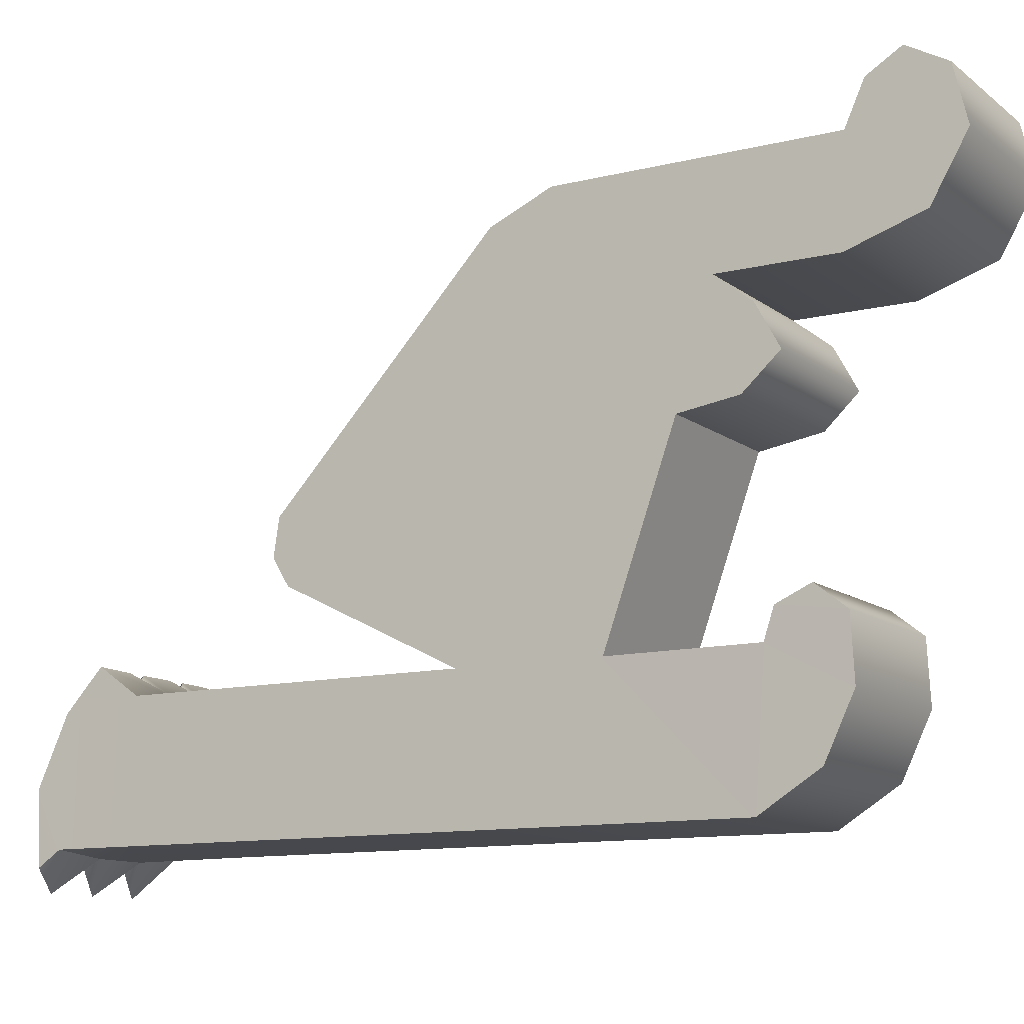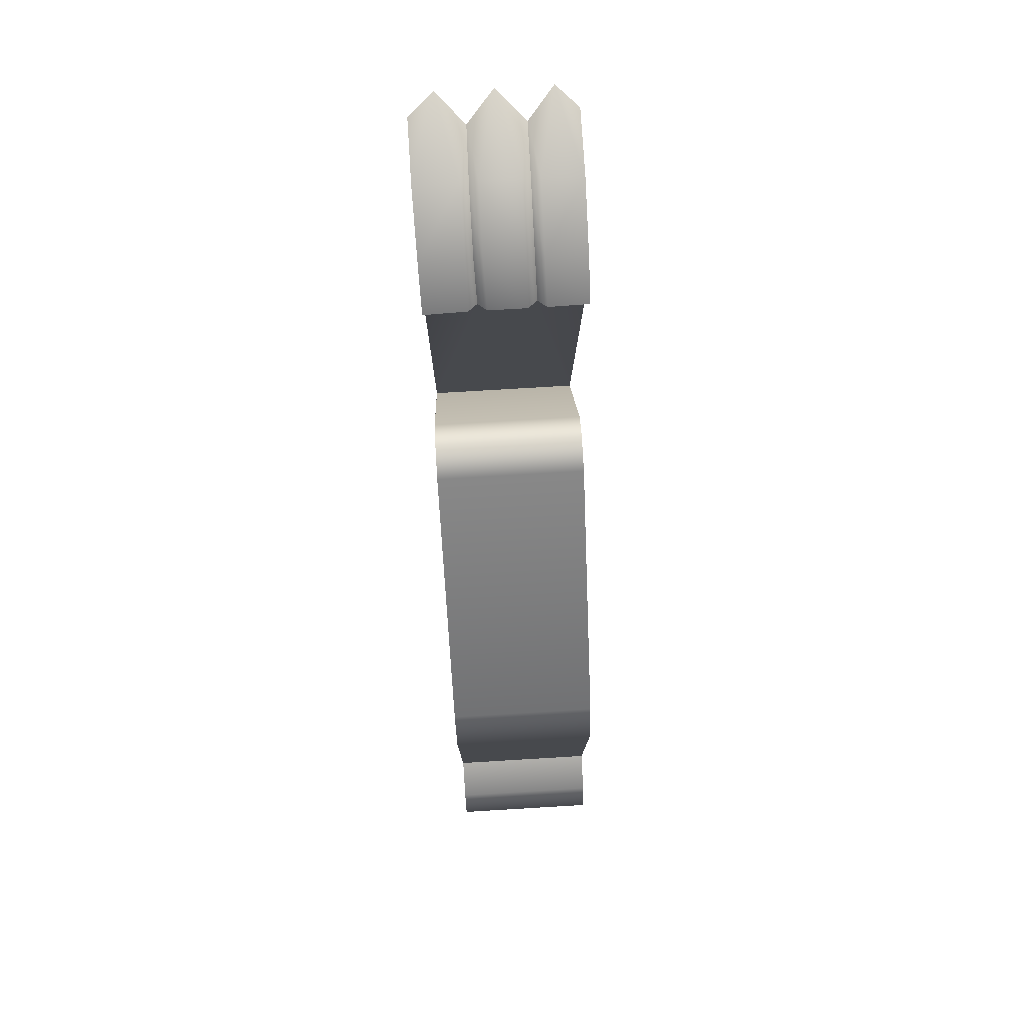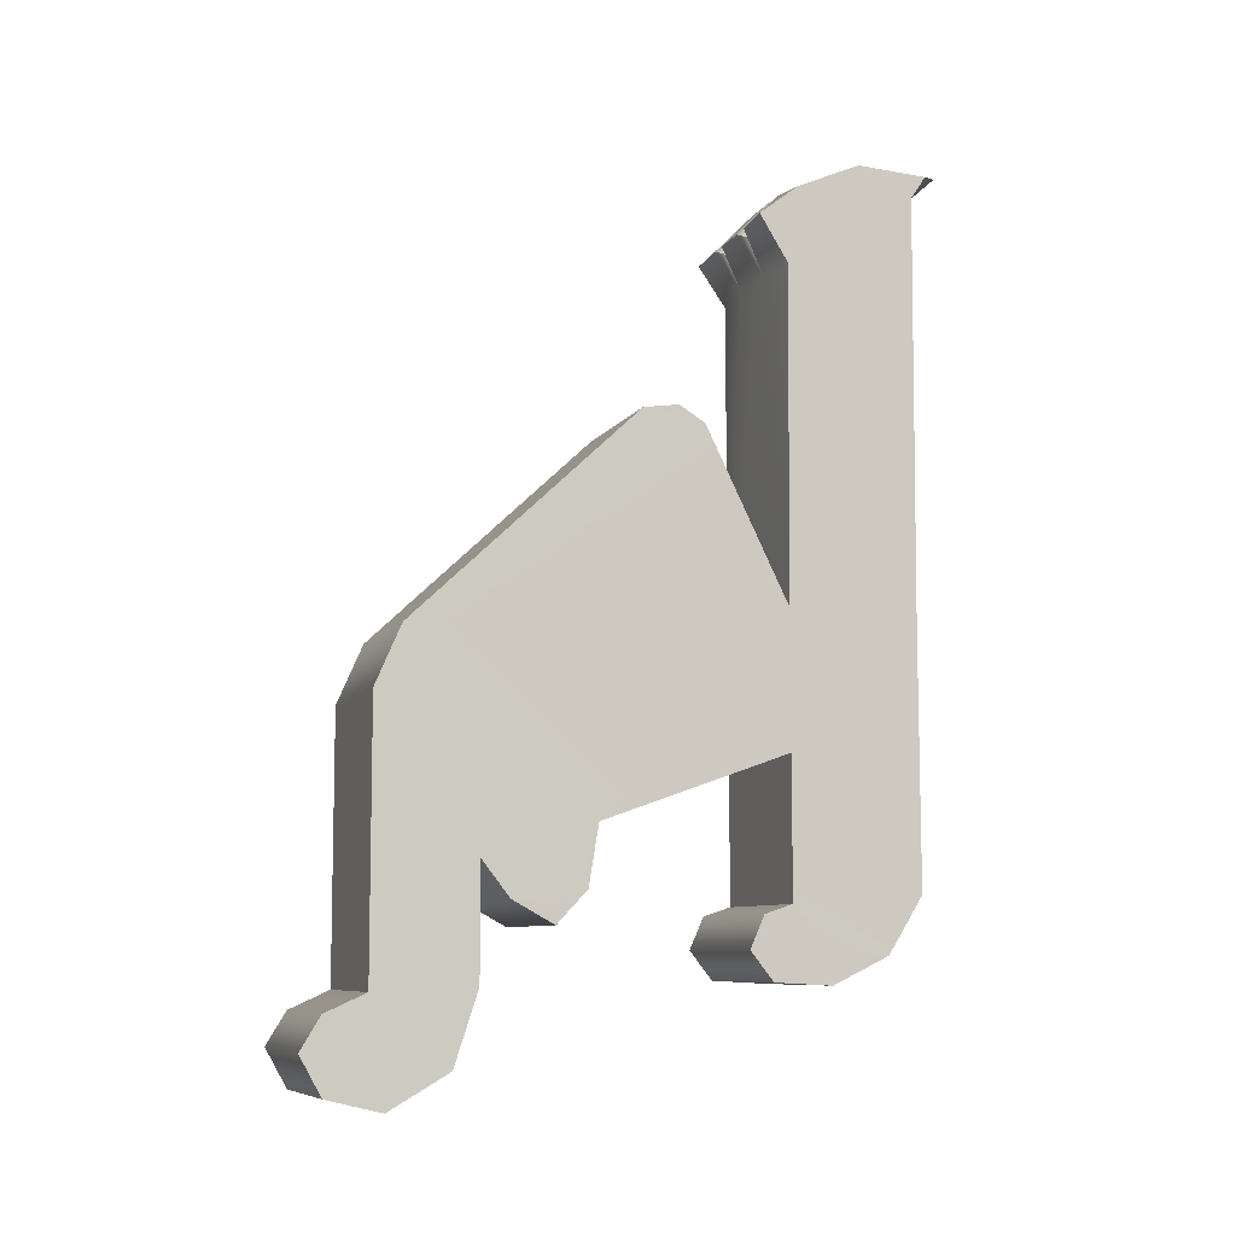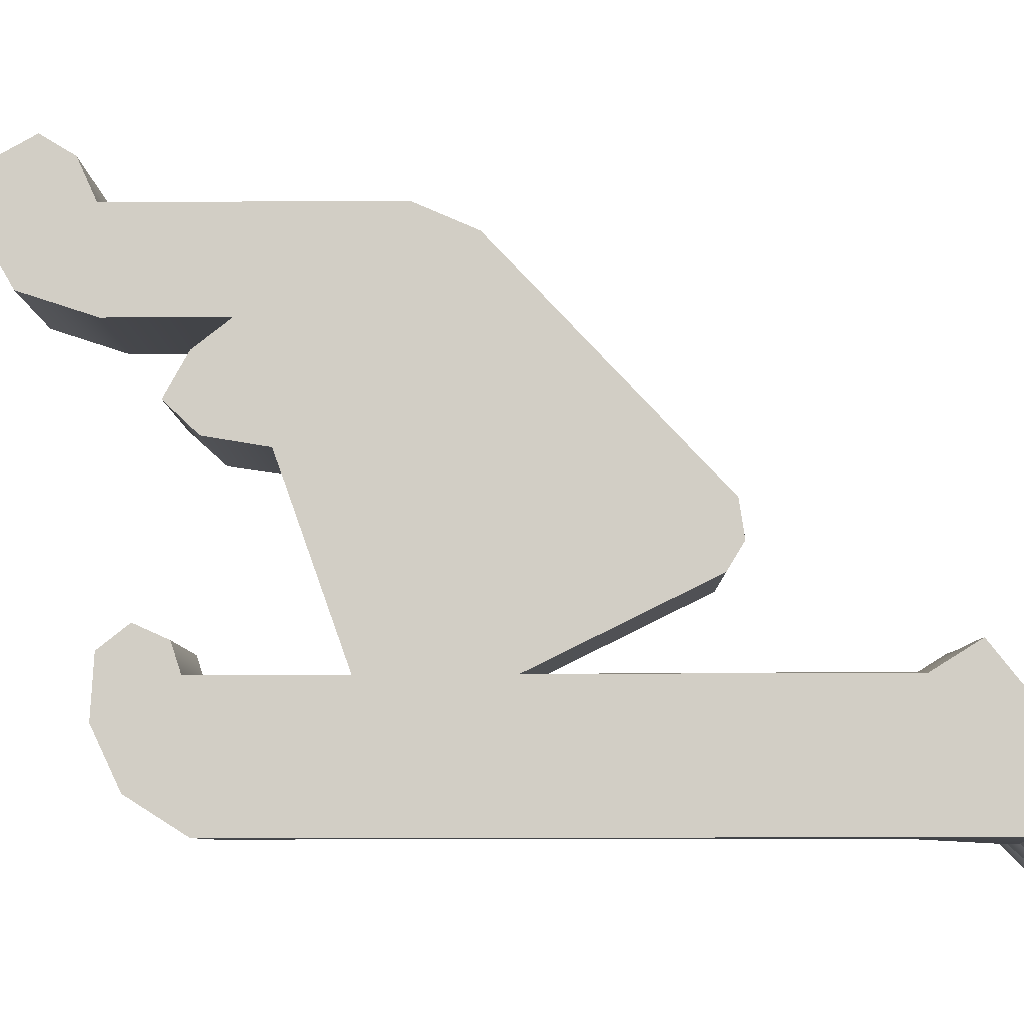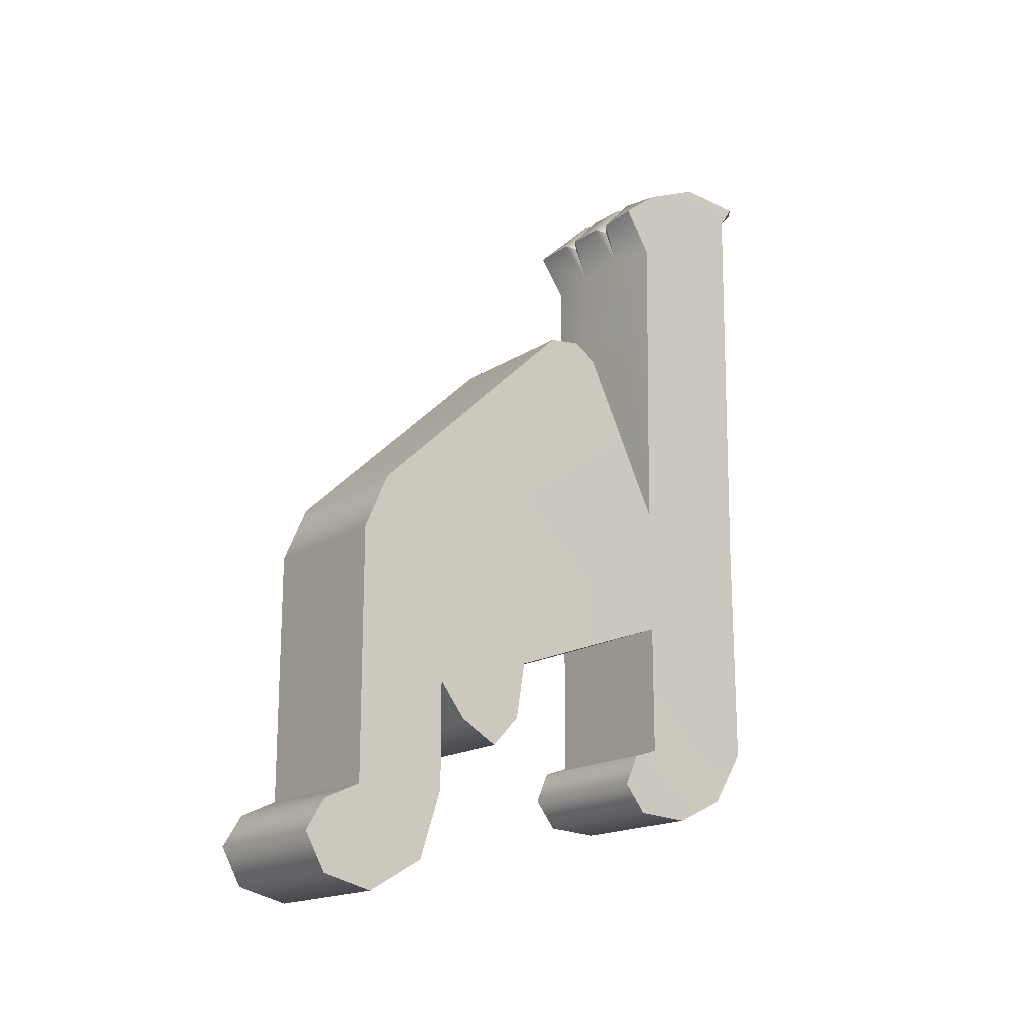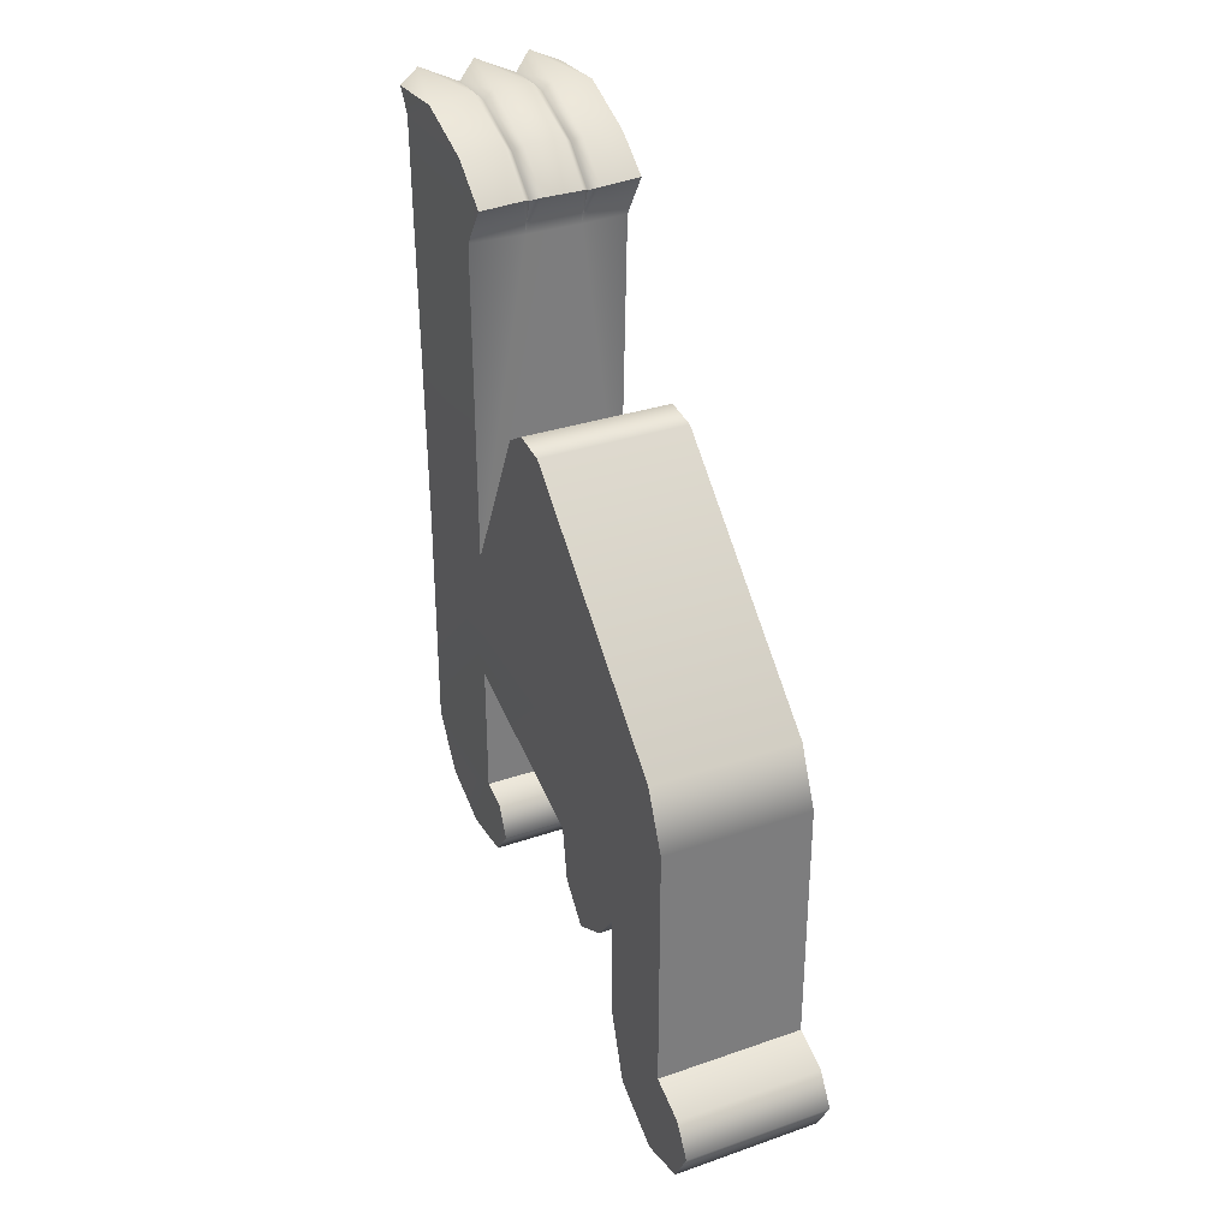
<metadata>
{"format":"obj","ext":"obj","renderer":"f3d","projection":"perspective","resolution":1024,"background":"white","views":[{"elev":-11.8,"azim":120.7,"up":"+Y"},{"elev":77.7,"azim":176.6,"up":"+Z"},{"elev":-8.5,"azim":-109.3,"up":"+Z"},{"elev":-7.9,"azim":-89.1,"up":"+Y"},{"elev":-17.7,"azim":-129.0,"up":"+Z"},{"elev":32.2,"azim":154.2,"up":"+Z"}]}
</metadata>
<code>
g DragonShassisIngame_CustomizePart_02_CorpsePart
v 0.7137 -0.4826 -0.09309
v 0.7137 -0.4444 -0.06991
v 0.7137 -0.3923 -0.07768
v 0.4894 -0.1695 -0.6891
v 0.4894 -0.1695 -0.8521
v 0.4894 -0.02526 -0.8582
v 0.4894 -0.0249 -0.4744
v 0.4894 -0.6044 -0.3406
v 0.4895 -0.7979 -0.3681
v 0.4894 -0.6052 -0.5409
v 0.7137 -0.6052 -0.5409
v 0.7135 -0.7979 -0.3681
v 0.7137 -0.6044 -0.3406
v 0.7137 -0.06256 -0.3879
v 0.7137 -0.1695 -0.6891
v 0.7137 -0.0249 -0.4744
v 0.7137 -0.02526 -0.8582
v 0.7137 -0.1695 -0.8521
v 0.7137 -0.2101 -0.741
v 0.7137 -0.3175 -0.7228
v 0.7137 -0.3299 -0.6392
v 0.4894 -0.3153 -0.7272
v 0.4894 -0.2709 -0.7743
v 0.4894 -0.2101 -0.741
v 0.4894 -0.5761 -0.8485
v 0.4894 -0.5422 -0.8056
v 0.4894 -0.5635 -0.7581
v 0.7137 -0.1351 -0.9572
v 0.4894 0.03069 -0.9887
v 0.4894 0.06222 -0.9325
v 0.4894 0.03332 -0.8848
v 0.4894 -0.06256 -0.3879
v 0.4894 -0.3923 -0.07768
v 0.4894 -0.4826 -0.09309
v 0.4894 -0.4444 -0.06991
v 0.7137 0.03069 -0.9887
v 0.4894 0.03069 -0.9887
v 0.4894 -0.04829 -1.008
v 0.7137 -0.04829 -1.008
v 0.7137 0.06222 -0.9325
v 0.4894 0.06222 -0.9325
v 0.7137 0.03332 -0.8848
v 0.4894 0.03332 -0.8848
v 0.7137 -0.0249 -0.4744
v 0.4894 -0.0249 -0.4744
v 0.4894 -0.02526 -0.8582
v 0.7137 -0.02526 -0.8582
v 0.7137 -0.06256 -0.3879
v 0.4894 -0.06256 -0.3879
v 0.7137 -0.3923 -0.07768
v 0.4894 -0.3923 -0.07768
v 0.7137 -0.4444 -0.06991
v 0.4894 -0.4444 -0.06991
v 0.7137 -0.4826 -0.09309
v 0.4894 -0.4826 -0.09309
v 0.4894 -0.6044 -0.3406
v 0.7137 -0.6044 -0.3406
v 0.7137 -0.7981 -0.7304
v 0.4894 -0.7981 -0.7304
v 0.4895 -0.7979 -0.3681
v 0.7135 -0.7979 -0.3681
v 0.7137 -0.7461 -0.8131
v 0.4894 -0.7461 -0.8131
v 0.7137 -0.6621 -0.8531
v 0.4894 -0.6621 -0.8531
v 0.7137 -0.5761 -0.8485
v 0.4894 -0.5761 -0.8485
v 0.7137 -0.5422 -0.8056
v 0.4894 -0.5422 -0.8056
v 0.7137 -0.5635 -0.7581
v 0.4894 -0.5635 -0.7581
v 0.7137 -0.6047 -0.7444
v 0.4894 -0.6047 -0.7444
v 0.7137 -0.6052 -0.5409
v 0.4894 -0.6052 -0.5409
v 0.4894 -0.6047 -0.7444
v 0.7137 -0.6047 -0.7444
v 0.7137 -0.3299 -0.6392
v 0.4894 -0.3299 -0.6392
v 0.4894 -0.6052 -0.5409
v 0.7137 -0.6052 -0.5409
v 0.7137 -0.3175 -0.7228
v 0.4894 -0.3153 -0.7272
v 0.4894 -0.3299 -0.6392
v 0.7137 -0.3299 -0.6392
v 0.7137 -0.1695 -0.6891
v 0.4894 -0.1695 -0.6891
v 0.4894 -0.2101 -0.741
v 0.7137 -0.2101 -0.741
v 0.7137 -0.1695 -0.8521
v 0.4894 -0.1695 -0.8521
v 0.4894 -0.1695 -0.6891
v 0.7137 -0.1695 -0.6891
v 0.7137 -0.1351 -0.9572
v 0.4894 -0.1351 -0.9572
v 0.7182 -0.7974 0.1498
v 0.4813 -0.7974 0.1504
v 0.5517 -0.5977 0.1443
v 0.4797 -0.6043 0.1433
v 0.4894 -0.6044 -0.3406
v 0.7137 -0.6621 -0.8531
v 0.7137 -0.7461 -0.8131
v 0.7137 -0.6047 -0.7444
v 0.4894 -0.7981 -0.7304
v 0.4894 -0.6047 -0.7444
v 0.4894 -0.7461 -0.8131
v 0.7137 -0.5635 -0.7581
v 0.7137 -0.5422 -0.8056
v 0.7137 -0.5761 -0.8485
v 0.4894 -0.6621 -0.8531
v 0.7137 -0.2709 -0.7743
v 0.4894 -0.3299 -0.6392
v 0.4894 -0.1351 -0.9572
v 0.7137 -0.04829 -1.008
v 0.4894 -0.04829 -1.008
v 0.7137 0.03332 -0.8848
v 0.7137 0.06222 -0.9325
v 0.7137 0.03069 -0.9887
v 0.7137 -0.2709 -0.7743
v 0.4894 -0.2709 -0.7743
v 0.6259 -0.6158 0.2618
v 0.5674 -0.6158 0.2619
v 0.5665 -0.5627 0.2067
v 0.624 -0.5627 0.2065
v 0.626 -0.7154 0.3048
v 0.5675 -0.7154 0.305
v 0.6346 -0.5977 0.1441
v 0.624 -0.5627 0.2065
v 0.5665 -0.5627 0.2067
v 0.5397 -0.5626 0.2067
v 0.5531 -0.5752 0.2002
v 0.554 -0.6244 0.2508
v 0.5407 -0.6157 0.262
v 0.554 -0.6244 0.2508
v 0.5531 -0.5752 0.2002
v 0.5541 -0.7149 0.2921
v 0.5407 -0.7153 0.3051
v 0.5541 -0.7149 0.2921
v 0.5531 -0.5752 0.2002
v 0.5531 -0.5752 0.2002
v 0.5397 -0.5626 0.2067
v 0.5535 -0.8046 0.2914
v 0.5136 -0.8511 0.3044
v 0.5535 -0.8046 0.2914
v 0.5969 -0.8511 0.3042
v 0.6374 -0.5753 0.2
v 0.6393 -0.6245 0.2505
v 0.6527 -0.6159 0.2617
v 0.6393 -0.6245 0.2505
v 0.6374 -0.5753 0.2
v 0.6508 -0.5627 0.2064
v 0.6394 -0.715 0.2919
v 0.6528 -0.7154 0.3048
v 0.6394 -0.715 0.2919
v 0.6508 -0.5627 0.2064
v 0.6374 -0.5753 0.2
v 0.6374 -0.5753 0.2
v 0.6382 -0.8045 0.2912
v 0.6382 -0.8045 0.2912
v 0.6804 -0.8511 0.3039
v 0.7144 -0.6043 0.1428
v 0.7151 -0.5624 0.2029
v 0.7151 -0.5624 0.2029
v 0.7162 -0.6203 0.256
v 0.4797 -0.5621 0.2112
v 0.4797 -0.6199 0.2568
v 0.4796 -0.715 0.2985
v 0.7181 -0.7153 0.2977
v 0.4797 -0.5621 0.2112
v 0.7189 -0.8198 0.2927
v 0.4797 -0.6043 0.1433
v 0.4797 -0.5621 0.2112
v 0.4797 -0.6199 0.2568
v 0.4796 -0.715 0.2985
v 0.4796 -0.7973 0.2595
v 0.7191 -0.7973 0.2588
v 0.7189 -0.8198 0.2927
v 0.7181 -0.7153 0.2977
v 0.7144 -0.6043 0.1428
v 0.7182 -0.7974 0.1498
v 0.7162 -0.6203 0.256
v 0.5535 -0.8046 0.2914
v 0.553 -0.8046 0.2597
v 0.5136 -0.8511 0.3044
v 0.553 -0.8046 0.2597
v 0.5535 -0.8046 0.2914
v 0.5969 -0.8511 0.3042
v 0.6373 -0.8045 0.2595
v 0.6382 -0.8045 0.2912
v 0.6373 -0.8045 0.2595
v 0.6382 -0.8045 0.2912
v 0.6804 -0.8511 0.3039
v 0.4796 -0.8199 0.2935
v 0.4796 -0.8199 0.2935
v 0.4796 -0.7973 0.2595
v 0.7191 -0.7973 0.2588
v 0.7189 -0.8198 0.2927
v 0.4796 -0.8199 0.2935
v 0.7137 -0.02526 -0.8582
v 0.4894 -0.02526 -0.8582
v 0.7137 -0.7981 -0.7304
v 0.6373 -0.8045 0.2595
v 0.7191 -0.7973 0.2588
v 0.553 -0.8046 0.2597
v 0.4796 -0.7973 0.2595
v 0.4813 -0.7974 0.1504
v 0.7151 -0.5624 0.2029
v 0.7137 -0.6044 -0.3406
g DragonShassisIngame_CustomizePart_02_CorpsePart_0
f 3 2 1
f 6 5 4
f 7 6 4
f 10 9 8
f 13 12 11
f 3 1 13
f 14 3 13
f 17 16 15
f 18 17 15
f 21 20 19
f 15 21 19
f 24 23 22
f 27 26 25
f 18 28 17
f 31 30 29
f 34 33 32
f 8 34 32
f 34 35 33
f 38 37 36
f 39 38 36
f 37 41 40
f 36 37 40
f 41 43 42
f 40 41 42
f 46 45 44
f 47 46 44
f 45 49 48
f 44 45 48
f 49 51 50
f 48 49 50
f 51 53 52
f 50 51 52
f 53 55 54
f 52 53 54
f 54 55 56
f 57 54 56
f 60 59 58
f 61 60 58
f 59 63 62
f 58 59 62
f 63 65 64
f 62 63 64
f 65 67 66
f 64 65 66
f 67 69 68
f 66 67 68
f 69 71 70
f 68 69 70
f 71 73 72
f 70 71 72
f 76 75 74
f 77 76 74
f 80 79 78
f 81 80 78
f 84 83 82
f 85 84 82
f 88 87 86
f 89 88 86
f 92 91 90
f 93 92 90
f 91 95 94
f 90 91 94
f 60 61 96
f 97 60 96
f 100 99 98
f 103 102 101
f 10 104 9
f 104 10 105
f 106 104 105
f 109 108 107
f 105 110 106
f 27 25 110
f 105 27 110
f 109 107 103
f 101 109 103
f 11 21 14
f 13 11 14
f 20 111 19
f 24 22 112
f 4 24 112
f 15 16 14
f 21 15 14
f 112 10 8
f 32 112 8
f 7 4 112
f 32 7 112
f 6 113 5
f 17 28 114
f 31 29 115
f 118 117 116
f 83 120 119
f 82 83 119
f 120 88 89
f 119 120 89
f 123 122 121
f 124 123 121
f 122 126 125
f 121 122 125
f 128 127 98
f 129 128 98
f 132 131 130
f 133 132 130
f 135 134 122
f 123 135 122
f 136 132 133
f 137 136 133
f 134 138 126
f 122 134 126
f 98 139 129
f 141 140 98
f 142 136 137
f 143 142 137
f 126 138 144
f 145 126 144
f 147 146 124
f 121 147 124
f 150 149 148
f 151 150 148
f 152 147 121
f 125 152 121
f 149 154 153
f 148 149 153
f 127 156 155
f 128 157 127
f 158 152 125
f 145 158 125
f 153 154 159
f 160 153 159
f 162 161 127
f 155 162 127
f 164 163 151
f 148 164 151
f 133 130 165
f 166 133 165
f 167 137 133
f 166 167 133
f 153 168 164
f 148 153 164
f 99 169 141
f 98 99 141
f 160 170 168
f 173 172 171
f 175 174 173
f 178 177 176
f 176 180 179
f 181 176 179
f 184 183 182
f 187 186 185
f 187 185 188
f 187 188 189
f 192 191 190
f 175 193 174
f 167 194 143
f 184 195 183
f 192 190 196
f 143 137 167
f 126 145 125
f 153 160 168
f 192 196 197
f 184 198 195
f 94 95 38
f 39 94 38
f 31 115 113
f 6 31 113
f 43 200 199
f 42 43 199
f 118 116 17
f 114 118 17
f 103 11 201
f 102 103 201
f 11 12 201
f 12 13 179
f 180 12 179
f 181 178 176
f 96 203 202
f 96 202 204
f 97 96 204
f 204 205 97
f 206 171 8
f 9 206 8
f 171 206 175
f 173 171 175
f 179 207 181
f 161 208 127
f 208 100 98
f 127 208 98

</code>
